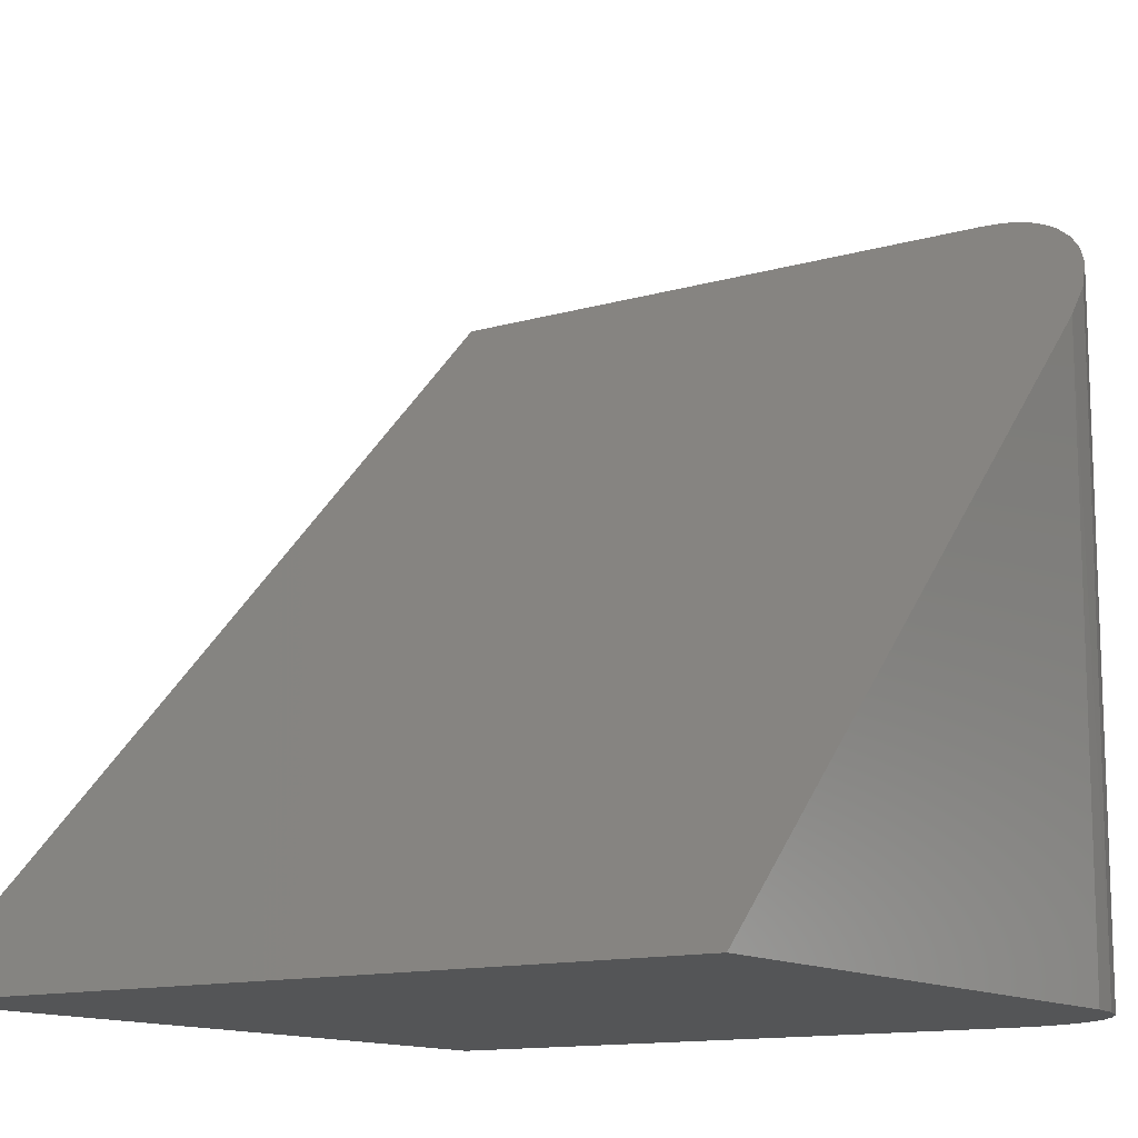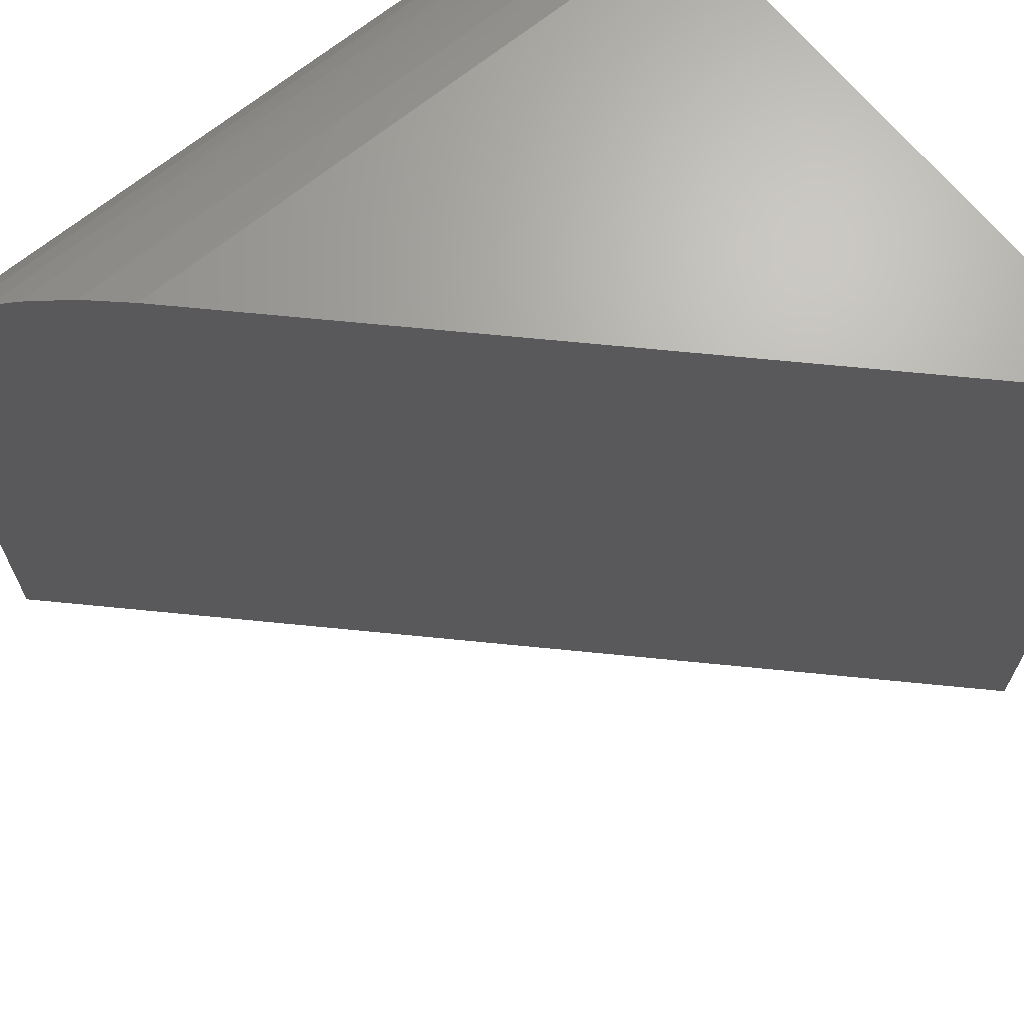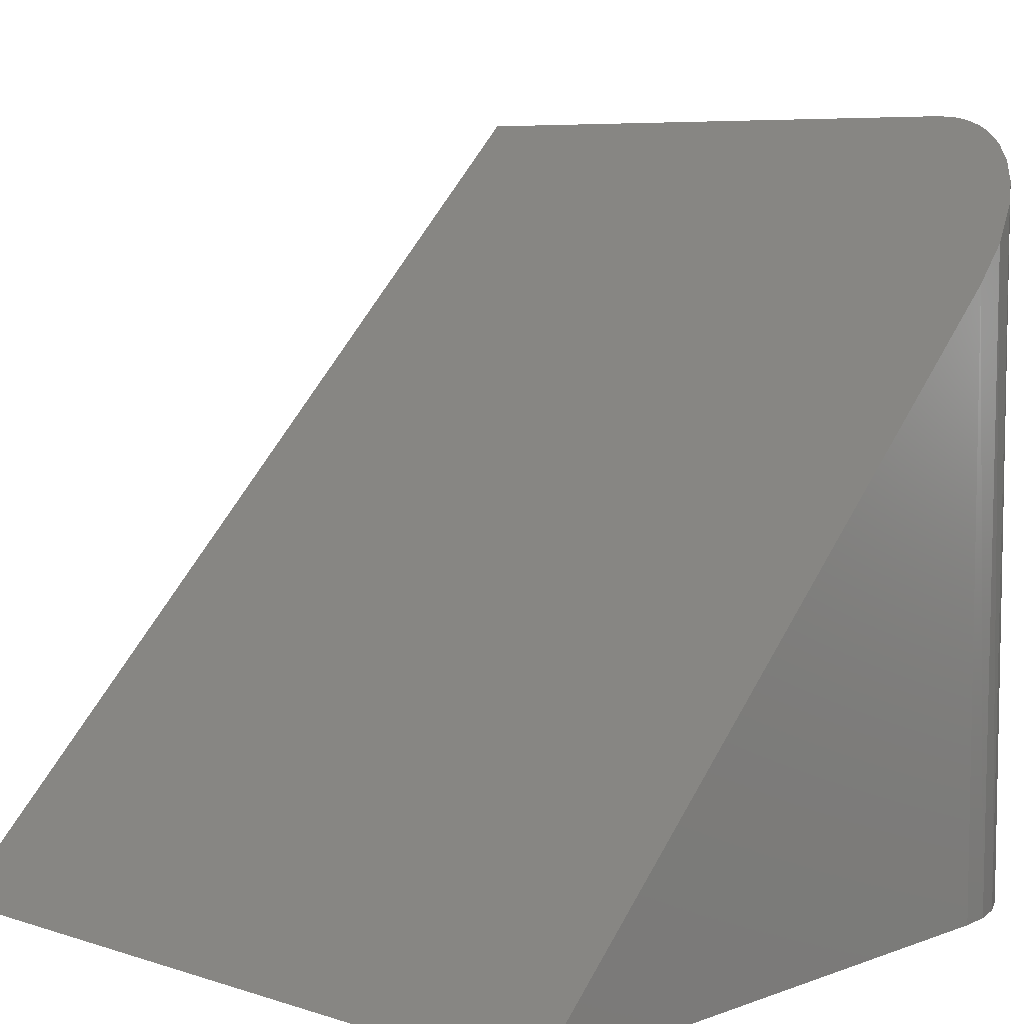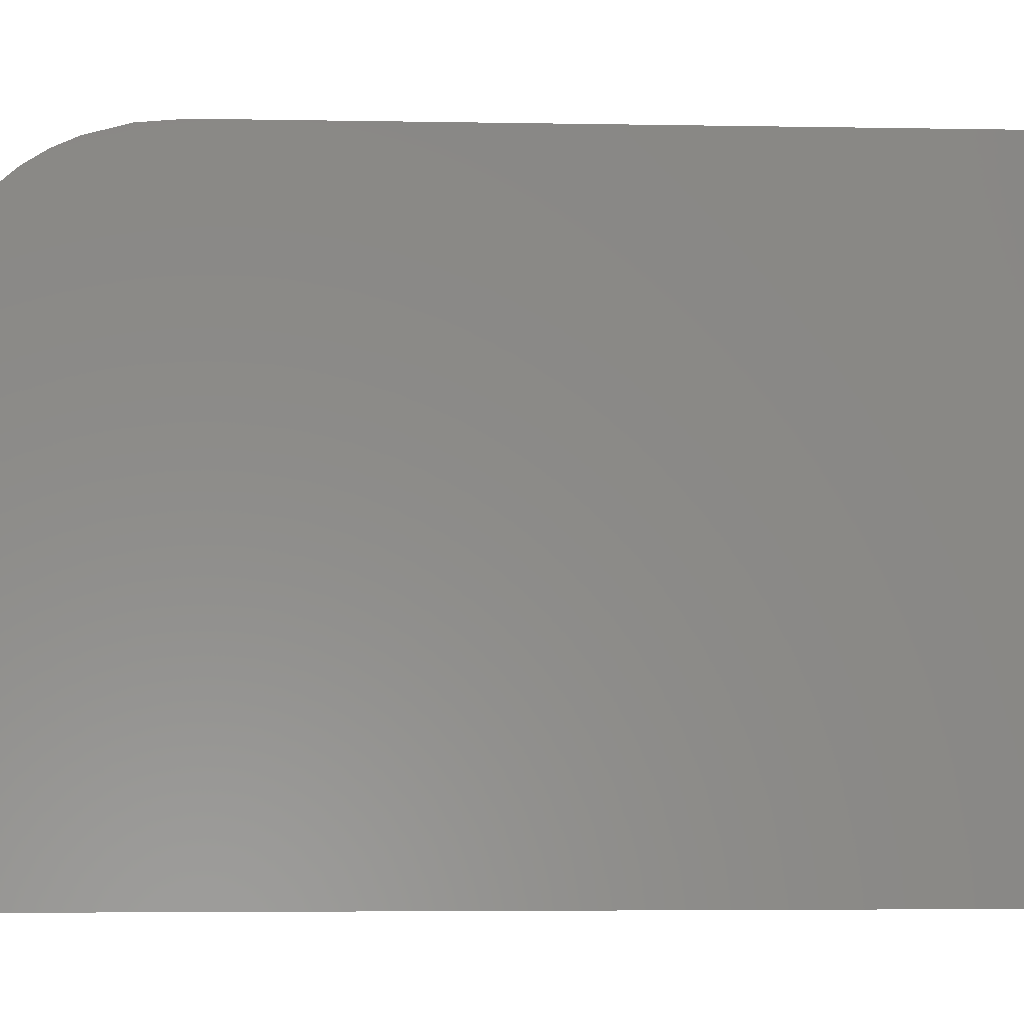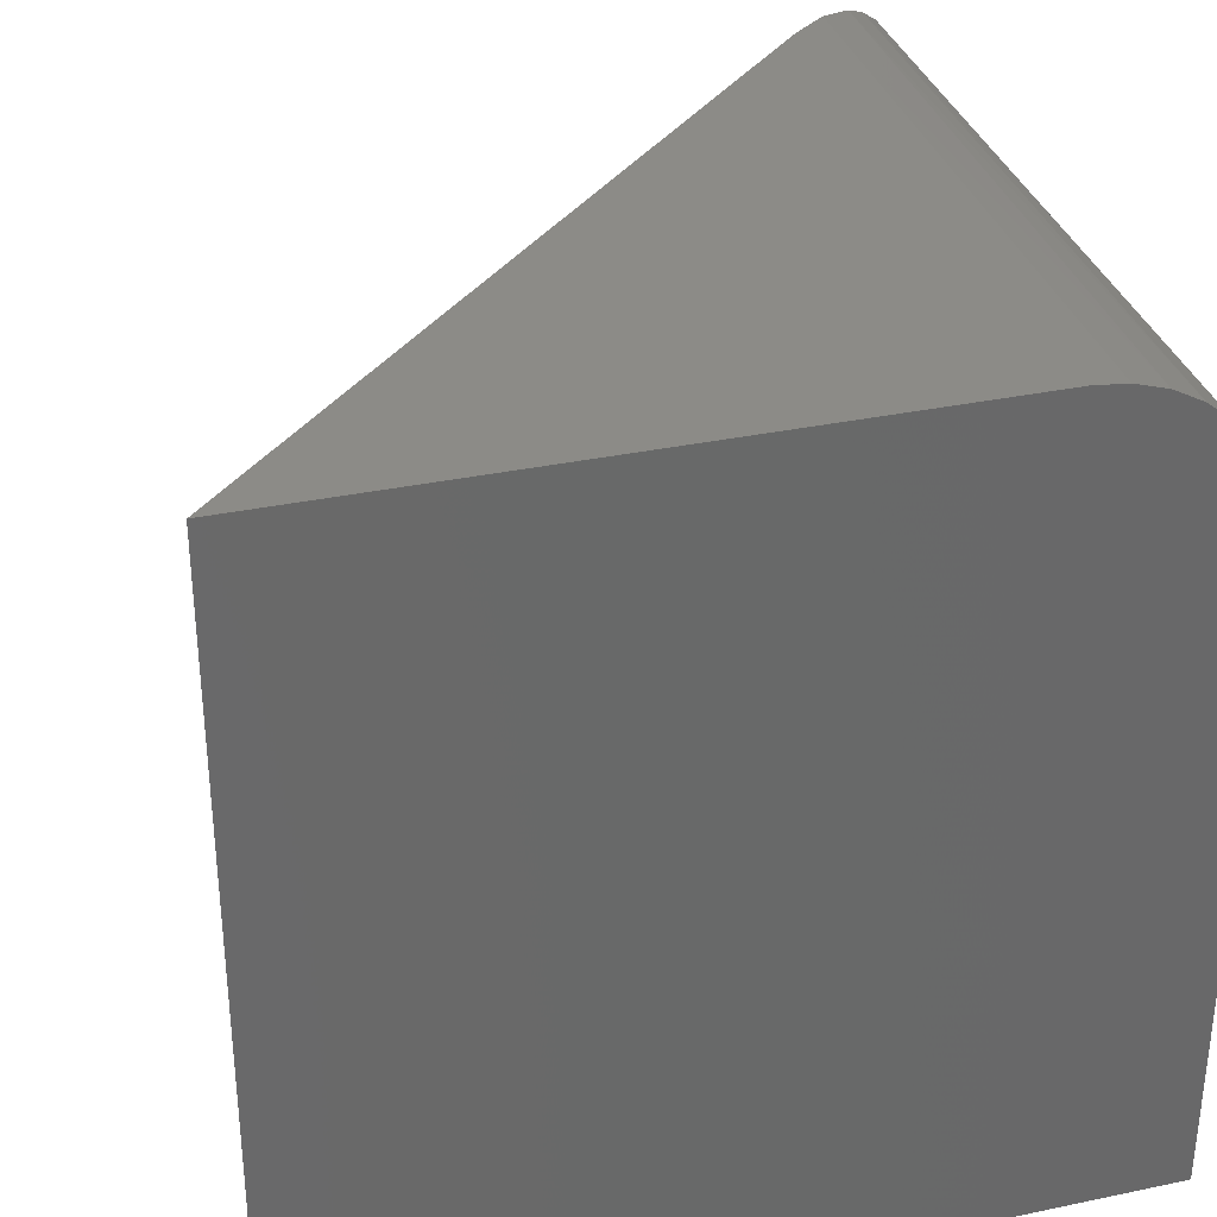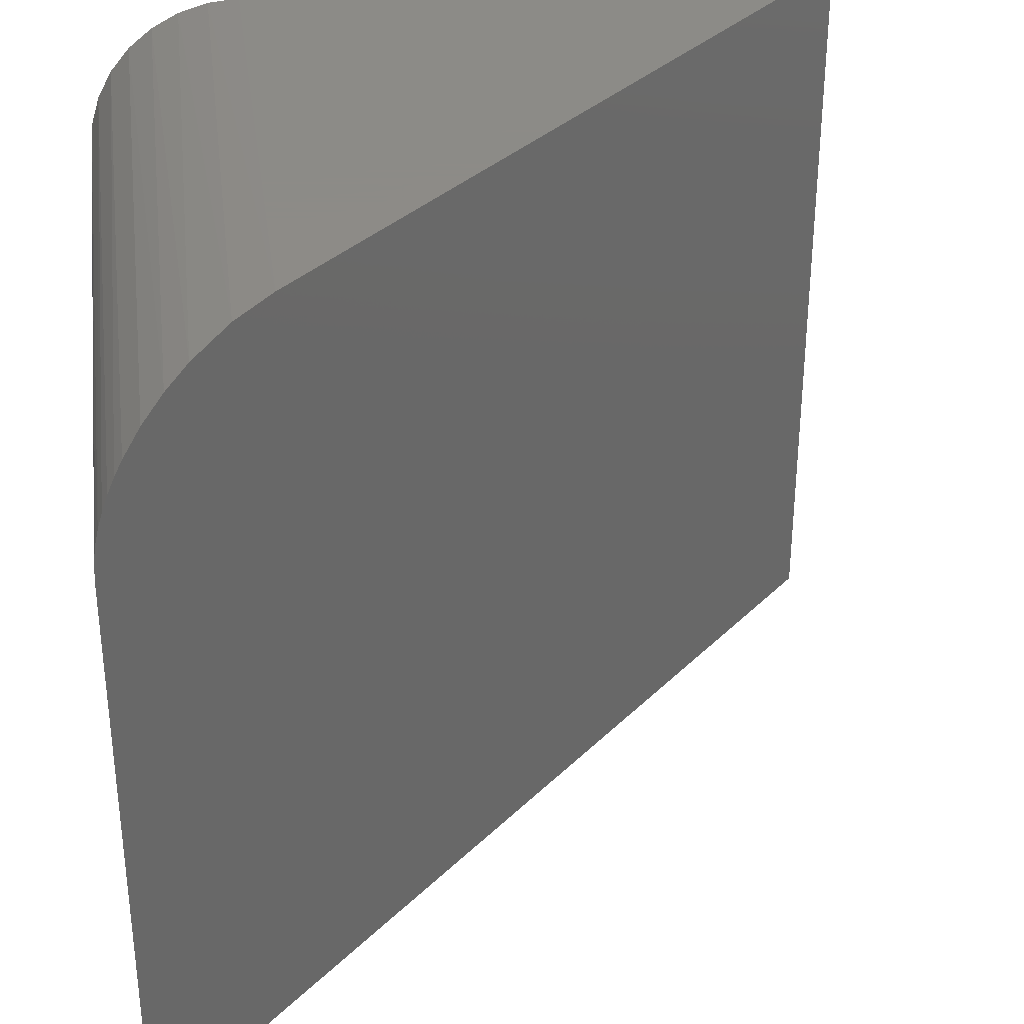
<metadata>
{"format":"stl","ext":"stl","renderer":"f3d","projection":"perspective","resolution":1024,"background":"white","views":[{"elev":-12.8,"azim":123.8,"up":"+Z"},{"elev":67.5,"azim":50.7,"up":"+Y"},{"elev":6.9,"azim":133.2,"up":"+Z"},{"elev":-4.8,"azim":41.7,"up":"+Y"},{"elev":33.7,"azim":164.0,"up":"+Y"},{"elev":33.8,"azim":-7.7,"up":"+Y"}]}
</metadata>
<code>
# stl→obj: 26 verts, 48 faces
v 0.1562 0 0.5938
v 0.75 0 -4.592e-17
v 0.1562 0 -9.568e-18
v -1.11e-16 -0.1562 0.75
v 0 -0.1562 0
v 4.592e-17 -0.75 0.75
v 0 -0.75 0
v 0.75 -0.75 -4.592e-17
v 0.1199 -0.004296 0.6301
v 0.08462 -0.01738 0.6654
v 0.06372 -0.03035 0.6863
v 0.04429 -0.04726 0.7057
v 0.02854 -0.06624 0.7215
v 0.02154 -0.07708 0.7285
v 0.01533 -0.08876 0.7347
v 0.01019 -0.1008 0.7398
v 0.005958 -0.1135 0.744
v 0.00311 -0.1252 0.7469
v 0.001161 -0.1372 0.7488
v 0.003002 -0.1258 -1.838e-19
v 0.01189 -0.09646 -7.283e-19
v 0.02633 -0.06944 -1.612e-18
v 0.04576 -0.04576 -2.802e-18
v 0.06944 -0.02633 -4.252e-18
v 0.09646 -0.01189 -5.906e-18
v 0.1258 -0.003002 -7.701e-18
f 1 2 3
f 4 5 6
f 6 5 7
f 6 8 2
f 6 2 1
f 6 1 9
f 6 9 10
f 6 10 11
f 6 11 12
f 6 12 13
f 6 13 14
f 6 14 15
f 6 15 16
f 6 16 17
f 6 17 18
f 6 18 19
f 6 19 4
f 5 20 21
f 5 21 22
f 5 22 23
f 5 23 24
f 5 24 25
f 5 25 26
f 5 26 3
f 5 3 2
f 5 2 8
f 5 8 7
f 1 26 9
f 1 3 26
f 9 26 25
f 9 25 10
f 10 25 24
f 10 24 11
f 11 24 23
f 17 20 18
f 22 13 23
f 23 13 12
f 23 12 11
f 21 15 22
f 22 15 14
f 22 14 13
f 20 17 21
f 21 17 16
f 21 16 15
f 18 20 19
f 19 20 5
f 19 5 4
f 7 8 6

</code>
